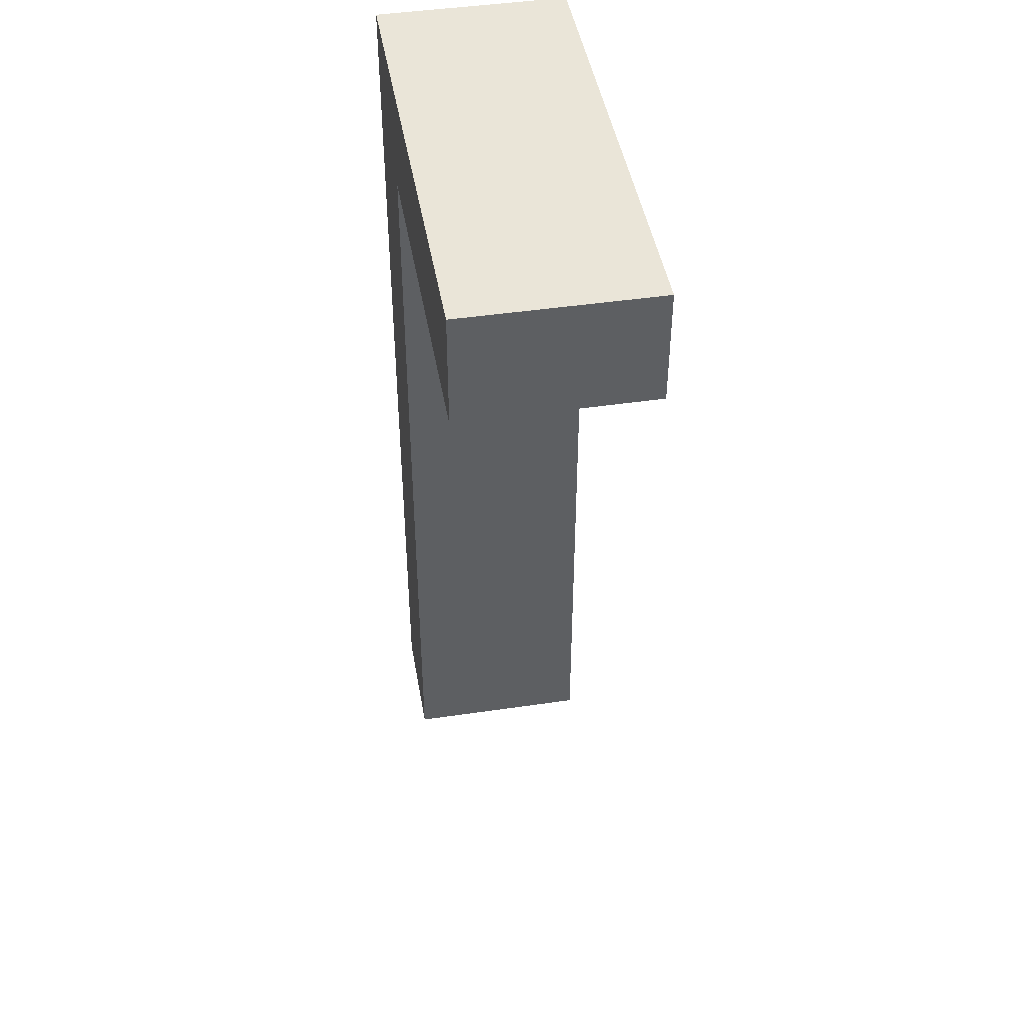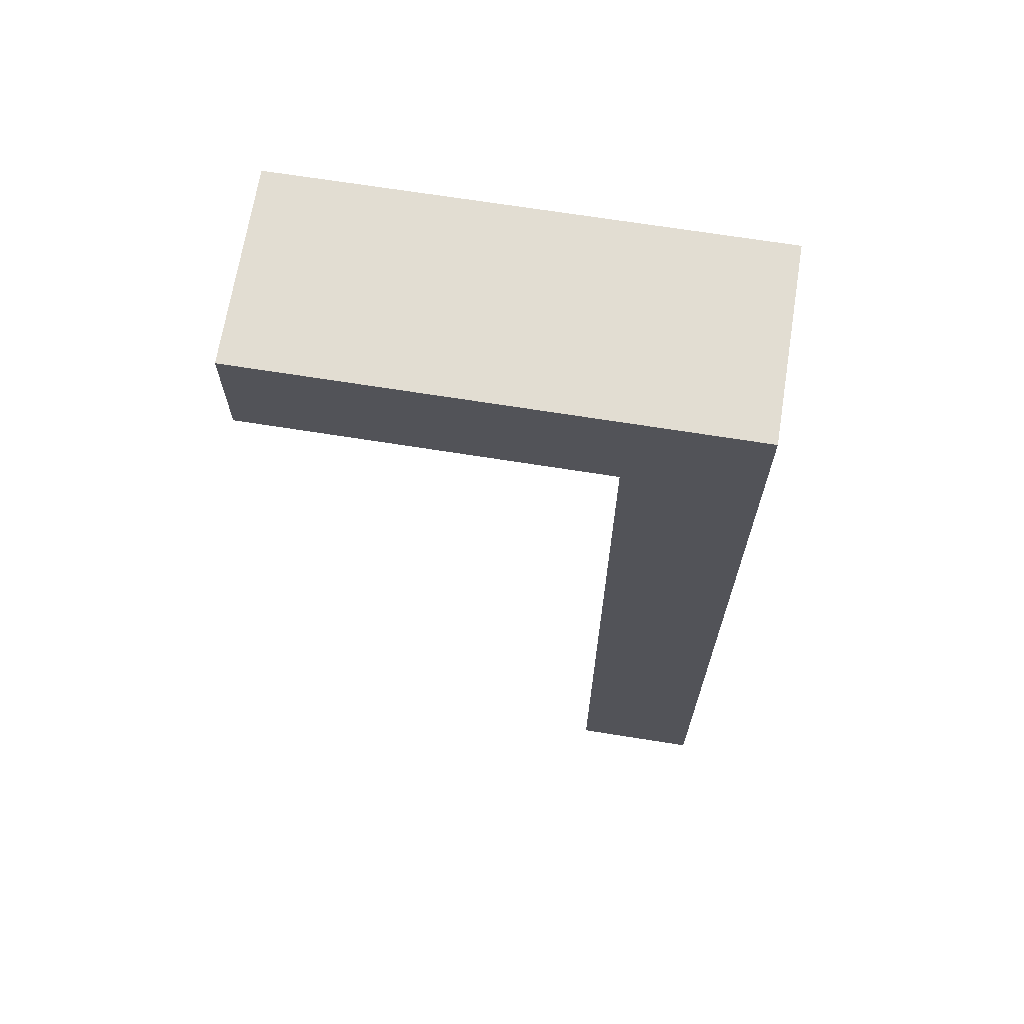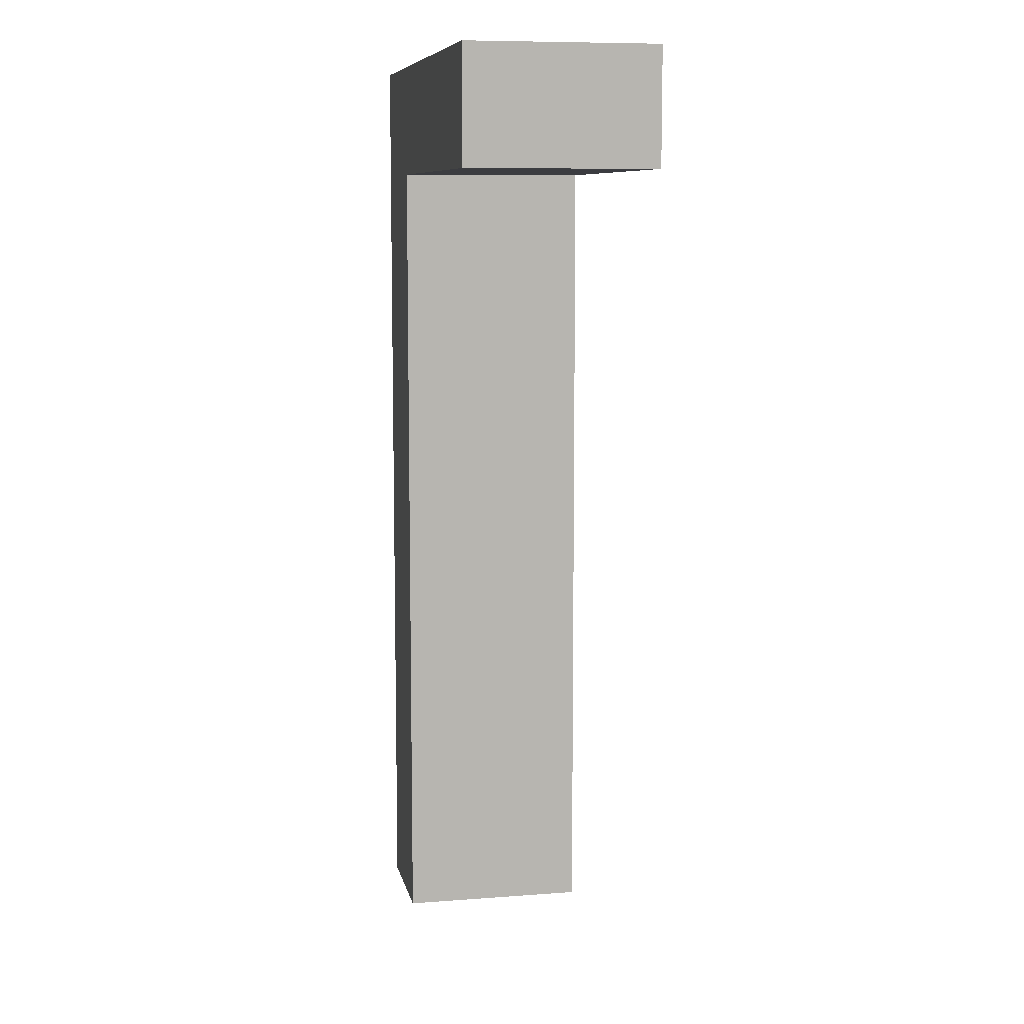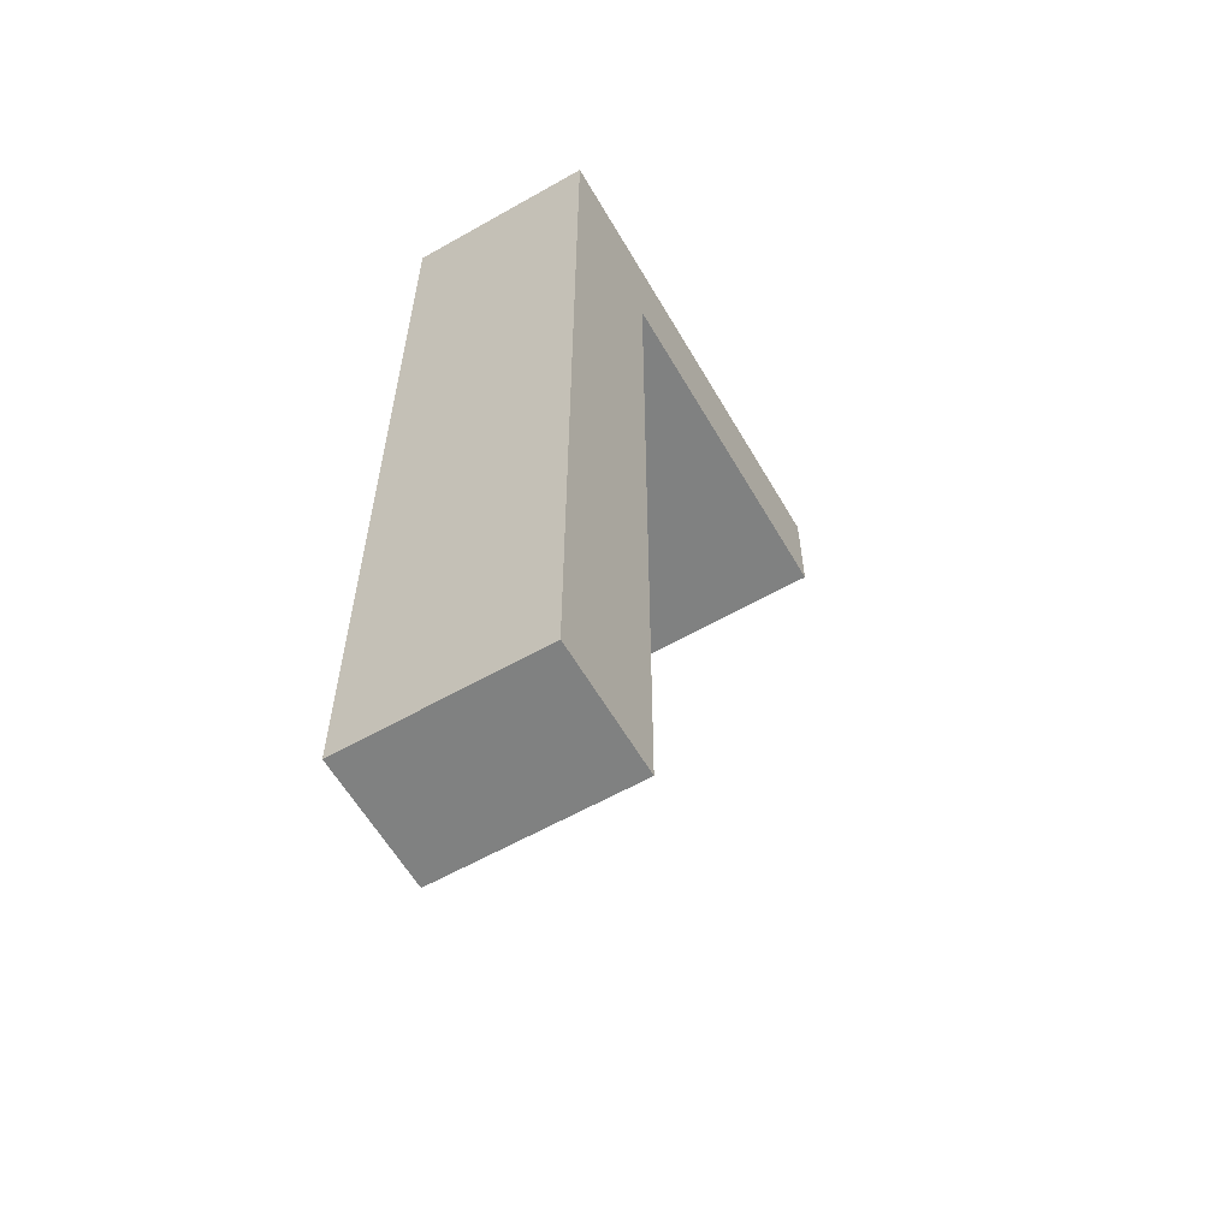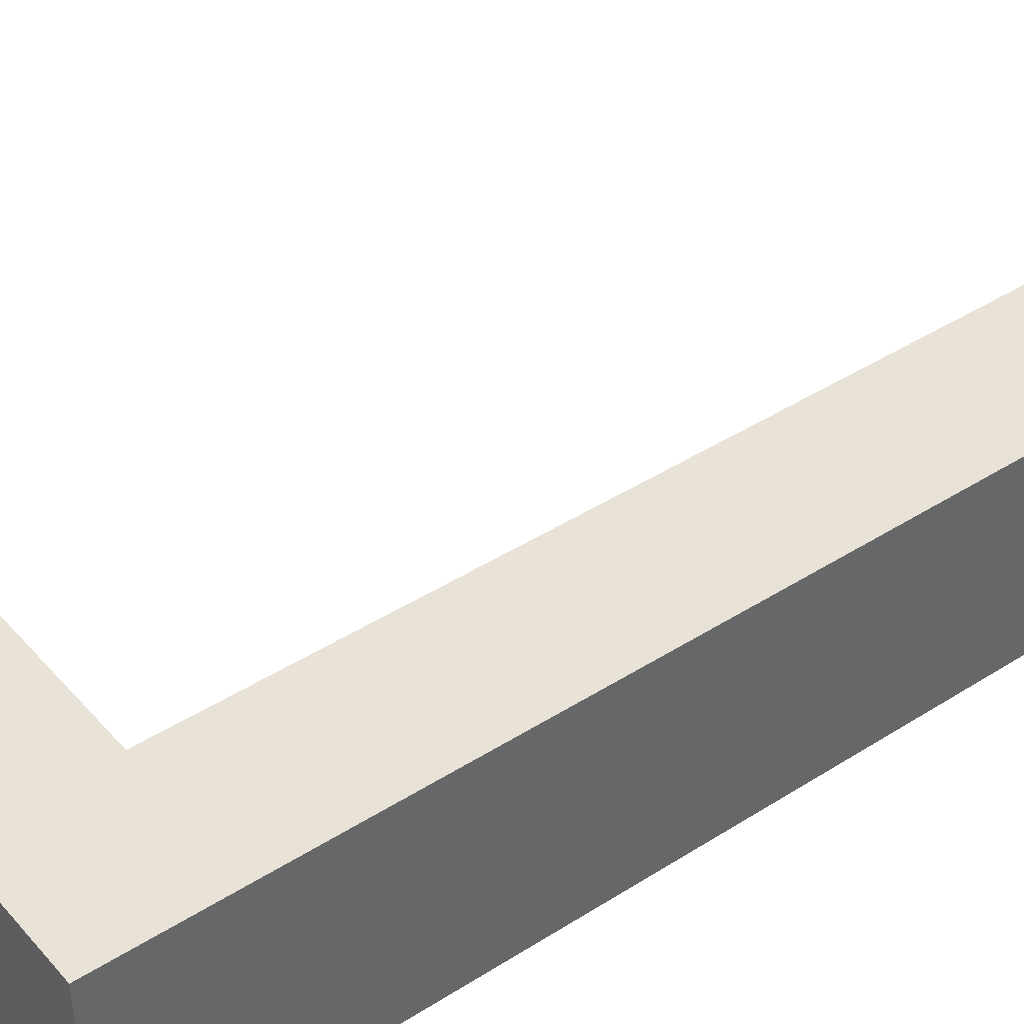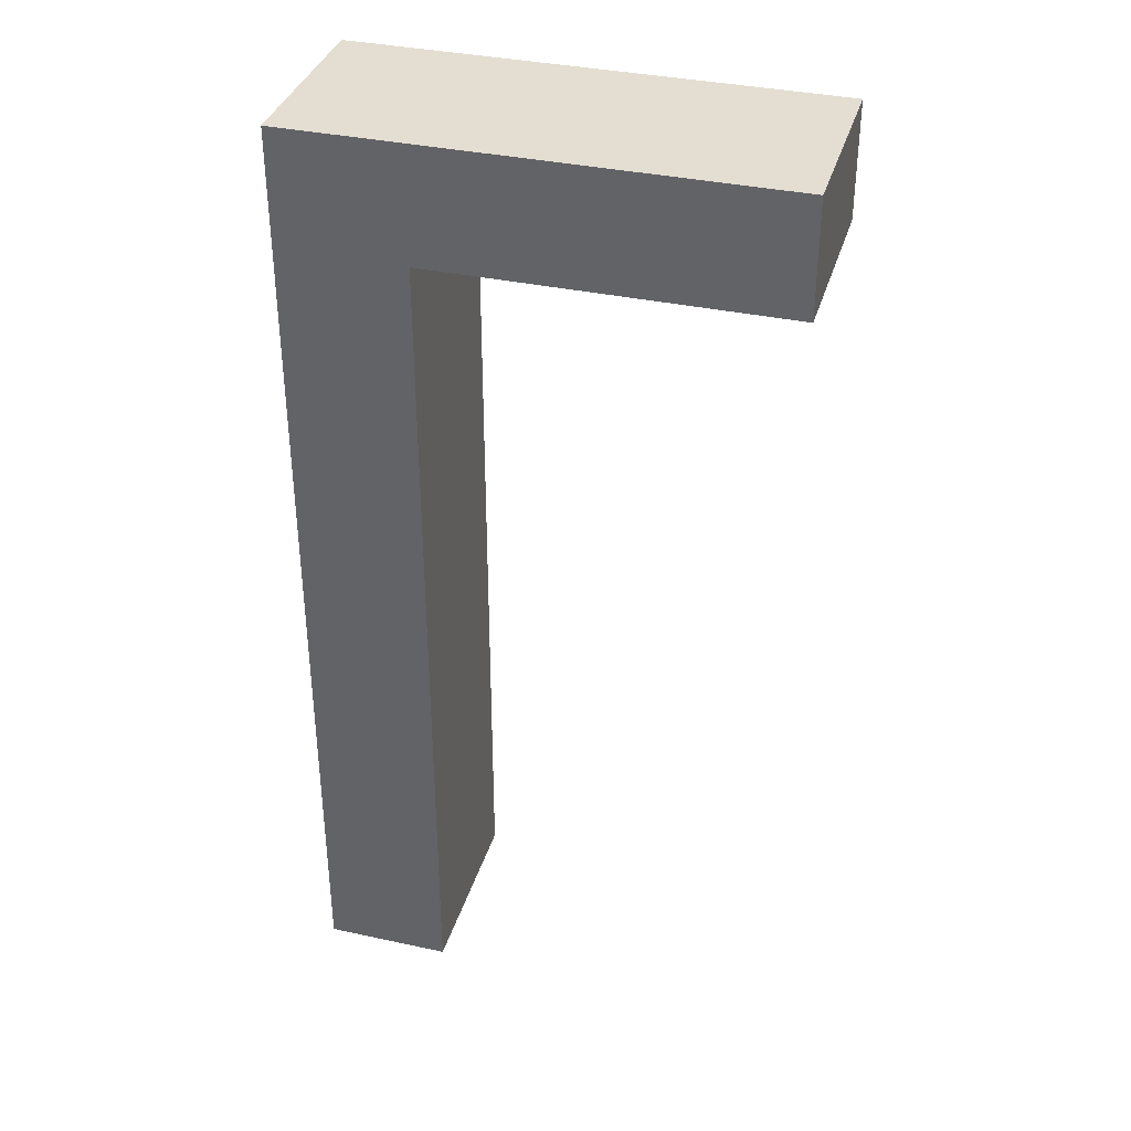
<metadata>
{"format":"obj","ext":"obj","renderer":"f3d","projection":"perspective","resolution":1024,"background":"white","views":[{"elev":45.3,"azim":80.3,"up":"+Y"},{"elev":68.1,"azim":-170.9,"up":"+Y"},{"elev":8.9,"azim":78.5,"up":"+Y"},{"elev":-60.3,"azim":-59.9,"up":"+Y"},{"elev":41.8,"azim":-127.5,"up":"+Z"},{"elev":36.2,"azim":15.8,"up":"+Y"}]}
</metadata>
<code>
v -0.47 0.1274 0.4
v -0.47 0.1274 -0.4
v -0.47 3.644 -0.4
v -0.47 3.644 0.4
v 1 3.644 -0.4
v 1 3.644 0.4
v -1 0.1274 -0.4
v -1 0.1274 0.4
v -1 4.127 0.4
v -1 4.127 -0.4
v 1 4.127 -0.4
v 1 4.127 0.4
f 1 2 4
f 4 2 3
f 4 3 6
f 6 3 5
f 7 8 10
f 10 8 9
f 6 5 12
f 12 5 11
f 2 1 7
f 7 1 8
f 2 7 3
f 7 10 3
f 10 11 3
f 3 11 5
f 9 12 10
f 10 12 11
f 6 12 4
f 12 9 4
f 9 8 4
f 4 8 1

</code>
